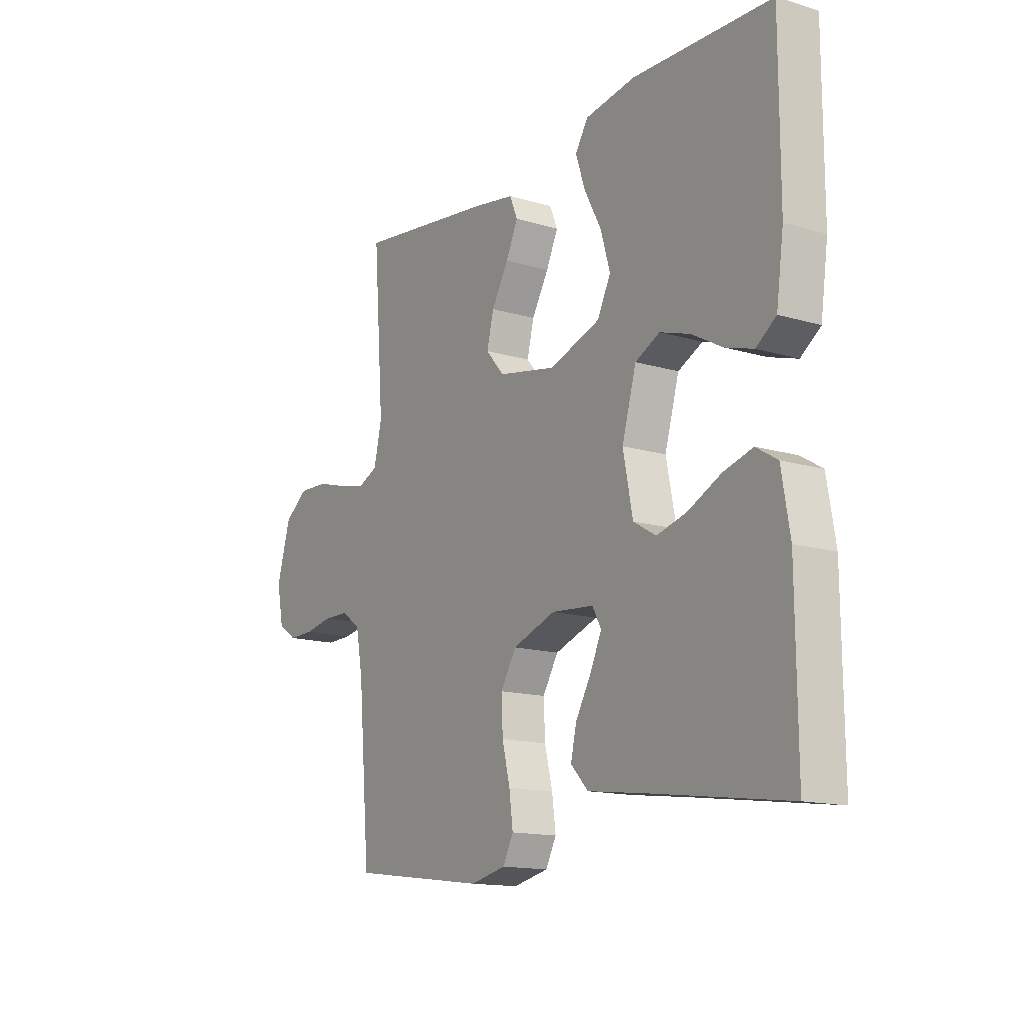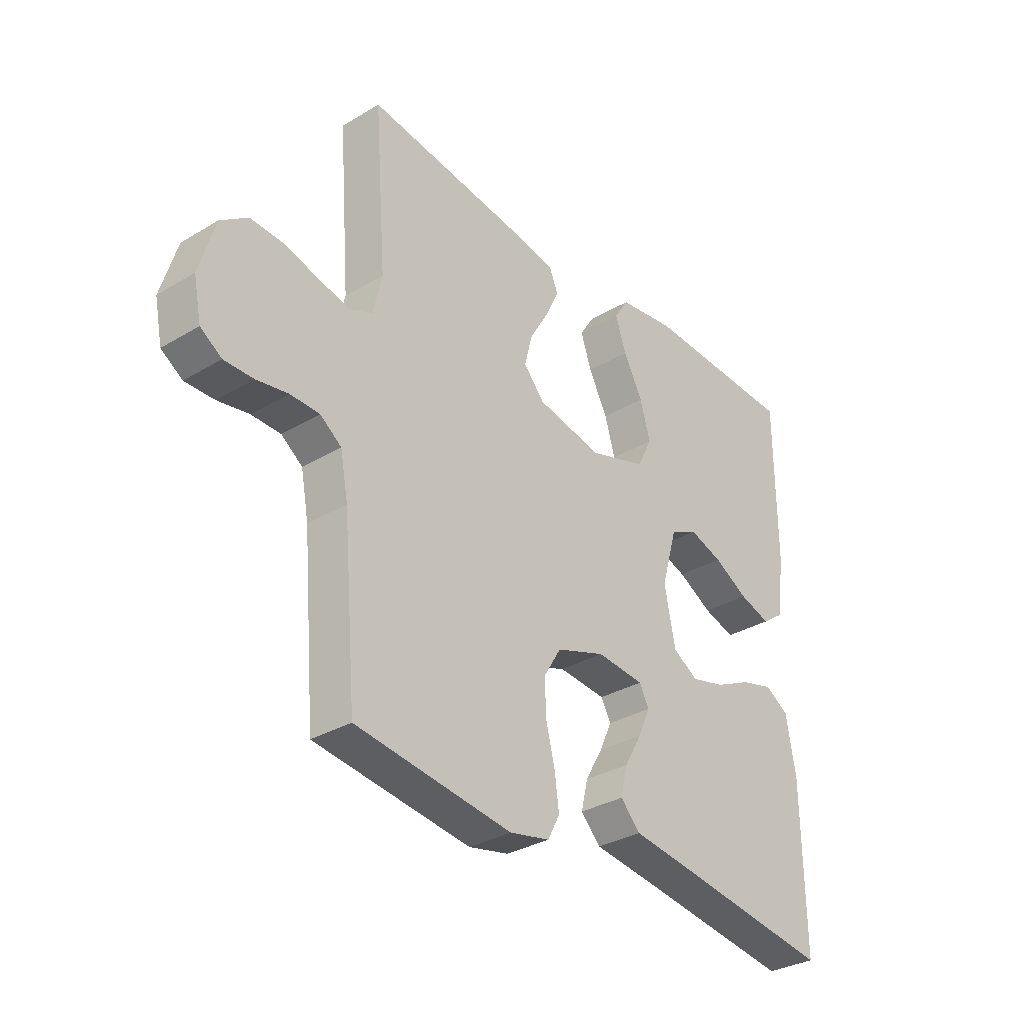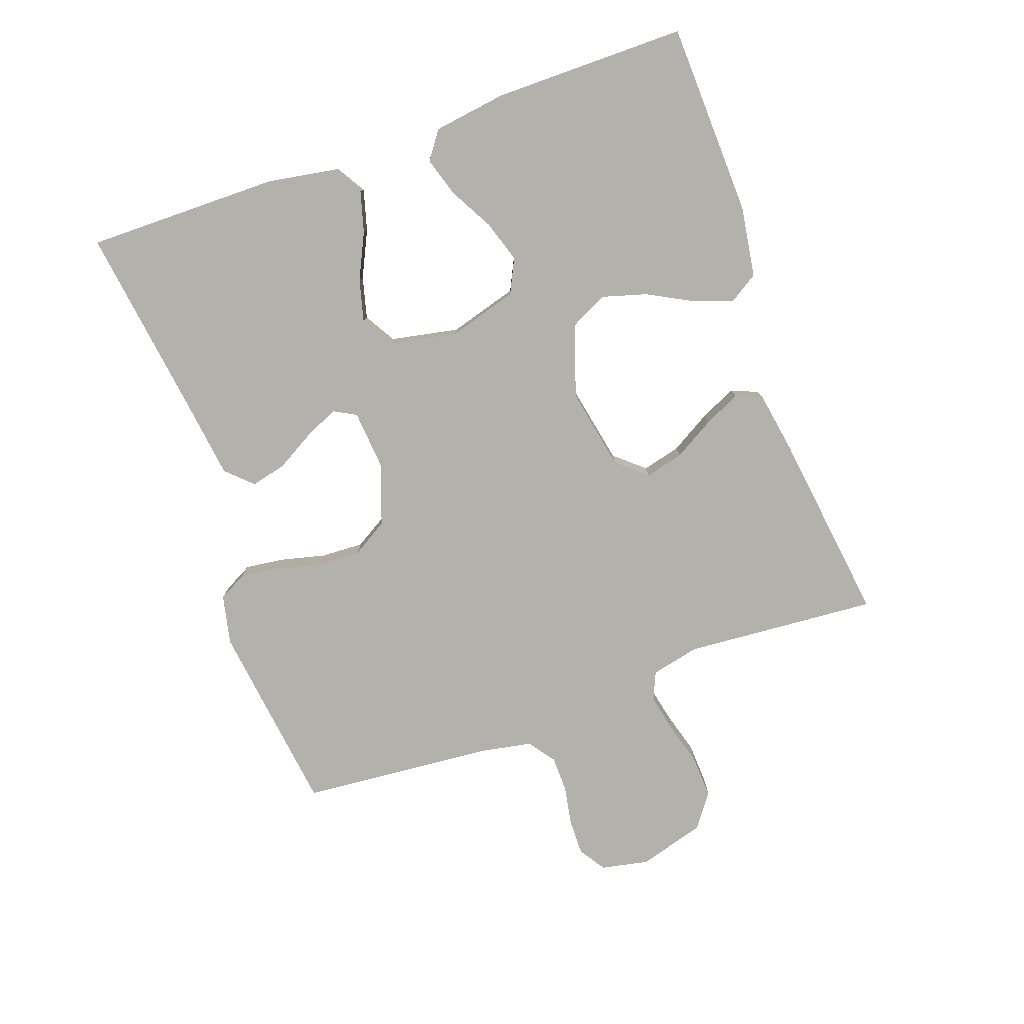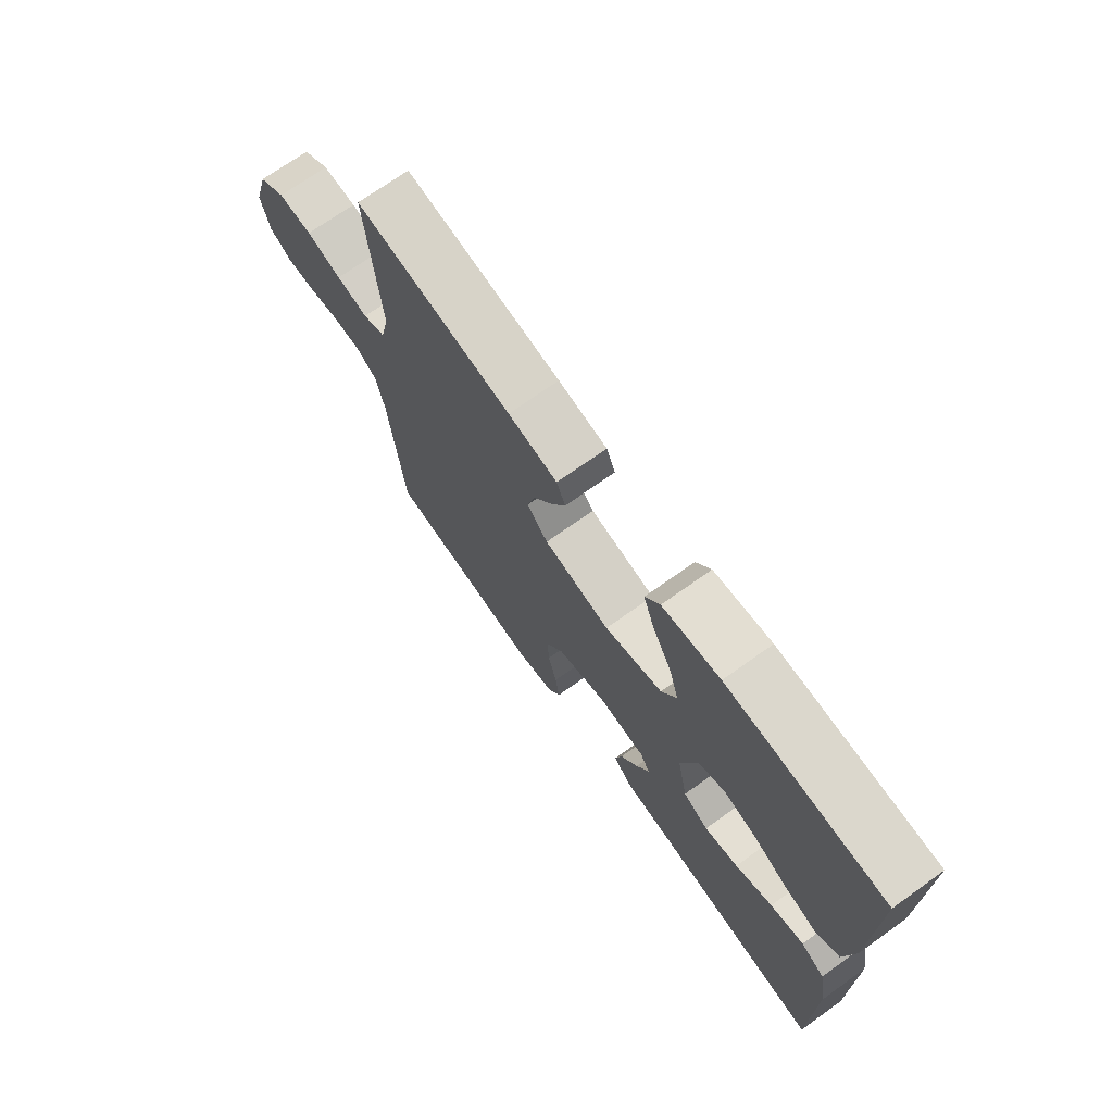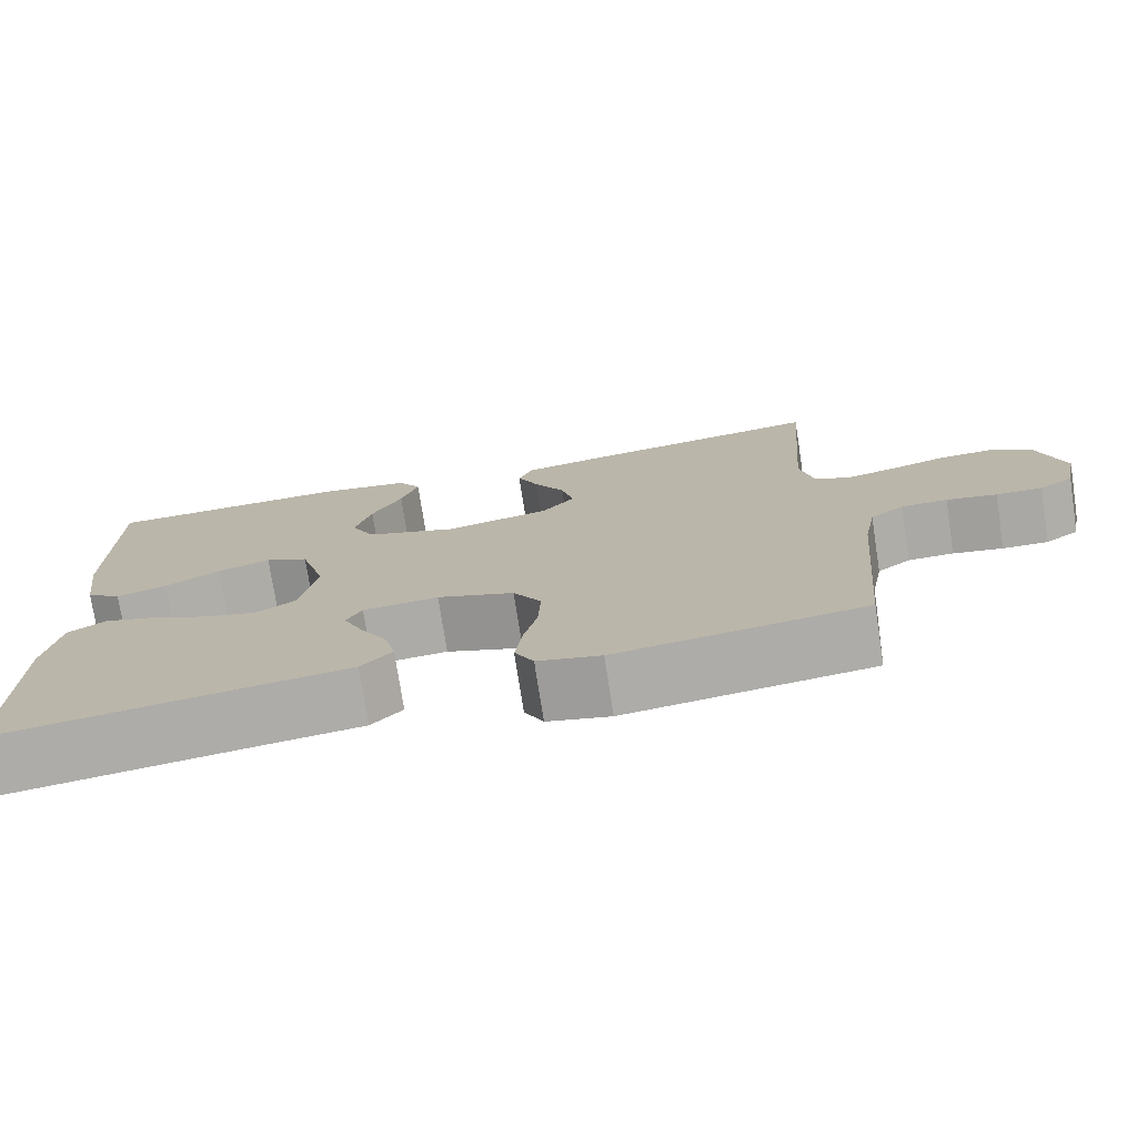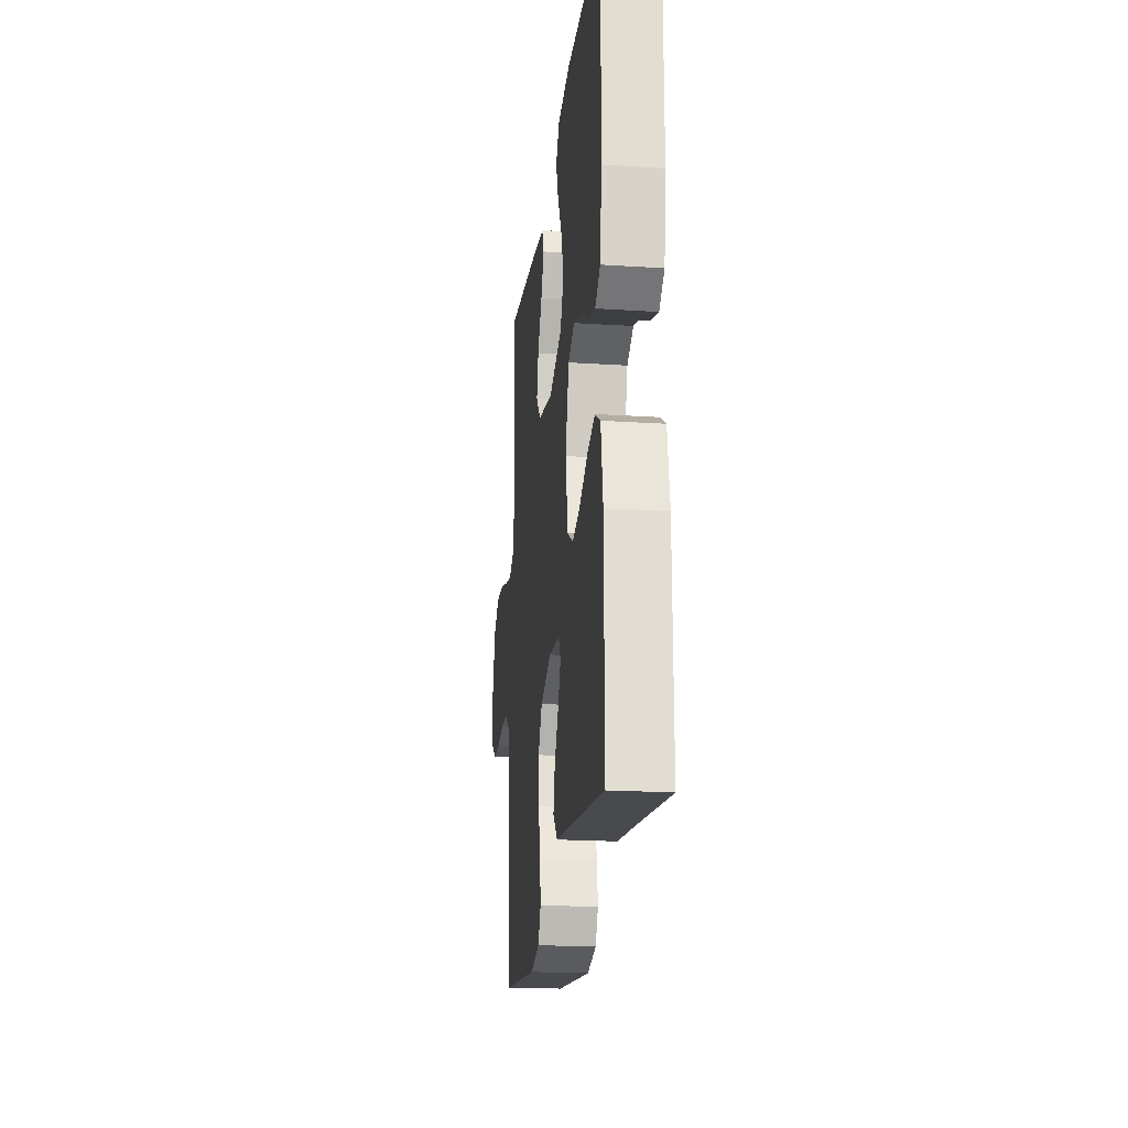
<metadata>
{"format":"obj","ext":"obj","renderer":"f3d","projection":"perspective","resolution":1024,"background":"white","views":[{"elev":-14.5,"azim":-123.0,"up":"+Z"},{"elev":-32.6,"azim":129.7,"up":"+Z"},{"elev":-79.1,"azim":-70.4,"up":"+Y"},{"elev":72.0,"azim":-125.4,"up":"+Z"},{"elev":-75.2,"azim":8.8,"up":"+Z"},{"elev":-20.7,"azim":-96.6,"up":"+Z"}]}
</metadata>
<code>
v 0.5 0.07 -0.5
v 0.2 0.07 -0.539
v 0.123 0.07 -0.522
v 0.1 0.07 -0.478
v 0.108 0.07 -0.417
v 0.125 0.07 -0.348
v 0.128 0.07 -0.281
v 0.094 0.07 -0.225
v 0 0.07 -0.192
v -0.092 0.07 -0.2
v -0.111 0.07 -0.235
v -0.087 0.07 -0.288
v -0.053 0.07 -0.347
v -0.04 0.07 -0.402
v -0.078 0.07 -0.442
v -0.2 0.07 -0.458
v -0.5 0.07 -0.5
v -0.498 0.07 -0.2
v -0.48 0.07 -0.094
v -0.434 0.07 -0.066
v -0.37 0.07 -0.084
v -0.299 0.07 -0.118
v -0.234 0.07 -0.135
v -0.185 0.07 -0.106
v -0.164 0.07 0
v -0.195 0.07 0.107
v -0.248 0.07 0.133
v -0.313 0.07 0.112
v -0.38 0.07 0.075
v -0.441 0.07 0.056
v -0.484 0.07 0.087
v -0.5 0.07 0.2
v -0.5 0.07 0.5
v -0.2 0.07 0.51
v -0.09 0.07 0.493
v -0.062 0.07 0.449
v -0.083 0.07 0.387
v -0.12 0.07 0.317
v -0.14 0.07 0.248
v -0.111 0.07 0.19
v 0 0.07 0.153
v 0.127 0.07 0.178
v 0.167 0.07 0.224
v 0.152 0.07 0.284
v 0.115 0.07 0.347
v 0.089 0.07 0.403
v 0.106 0.07 0.444
v 0.2 0.07 0.46
v 0.5 0.07 0.5
v 0.477 0.07 0.2
v 0.494 0.07 0.125
v 0.537 0.07 0.106
v 0.597 0.07 0.119
v 0.664 0.07 0.138
v 0.729 0.07 0.141
v 0.781 0.07 0.103
v 0.811 0.07 0
v 0.796 0.07 -0.074
v 0.755 0.07 -0.101
v 0.699 0.07 -0.1
v 0.638 0.07 -0.089
v 0.582 0.07 -0.09
v 0.541 0.07 -0.12
v 0.526 0.07 -0.2
v 0.5 0 -0.5
v 0.2 0 -0.539
v 0.123 0 -0.522
v 0.1 0 -0.478
v 0.108 0 -0.417
v 0.125 0 -0.348
v 0.128 0 -0.281
v 0.094 0 -0.225
v 0 0 -0.192
v -0.092 0 -0.2
v -0.111 0 -0.235
v -0.087 0 -0.288
v -0.053 0 -0.347
v -0.04 0 -0.402
v -0.078 0 -0.442
v -0.2 0 -0.458
v -0.5 0 -0.5
v -0.498 0 -0.2
v -0.48 0 -0.094
v -0.434 0 -0.066
v -0.37 0 -0.084
v -0.299 0 -0.118
v -0.234 0 -0.135
v -0.185 0 -0.106
v -0.164 0 0
v -0.195 0 0.107
v -0.248 0 0.133
v -0.313 0 0.112
v -0.38 0 0.075
v -0.441 0 0.056
v -0.484 0 0.087
v -0.5 0 0.2
v -0.5 0 0.5
v -0.2 0 0.51
v -0.09 0 0.493
v -0.062 0 0.449
v -0.083 0 0.387
v -0.12 0 0.317
v -0.14 0 0.248
v -0.111 0 0.19
v 0 0 0.153
v 0.127 0 0.178
v 0.167 0 0.224
v 0.152 0 0.284
v 0.115 0 0.347
v 0.089 0 0.403
v 0.106 0 0.444
v 0.2 0 0.46
v 0.5 0 0.5
v 0.477 0 0.2
v 0.494 0 0.125
v 0.537 0 0.106
v 0.597 0 0.119
v 0.664 0 0.138
v 0.729 0 0.141
v 0.781 0 0.103
v 0.811 0 0
v 0.796 0 -0.074
v 0.755 0 -0.101
v 0.699 0 -0.1
v 0.638 0 -0.089
v 0.582 0 -0.09
v 0.541 0 -0.12
v 0.526 0 -0.2
f 58 59 60 61
f 58 61 62
f 57 58 62
f 56 57 62
f 53 54 55 56
f 52 53 56 62
f 51 52 62 63
f 47 48 49 50
f 44 45 46 47
f 44 47 50 51
f 35 36 37 38
f 35 38 39
f 34 35 39
f 33 34 39
f 32 33 39 40
f 28 29 30 31
f 27 28 31 32
f 19 20 21 22
f 19 22 23
f 16 17 18 19
f 16 19 23
f 15 16 23 24
f 12 13 14 15
f 11 12 15 24
f 3 4 5 6
f 3 6 7
f 64 1 2 3
f 64 3 7
f 63 64 7 8
f 43 44 51 63
f 42 43 63 8
f 41 42 8 9
f 27 32 40 41
f 26 27 41
f 25 26 41 9
f 10 11 24 25
f 9 10 25
f 125 124 123 122
f 126 125 122
f 126 122 121
f 126 121 120
f 120 119 118 117
f 126 120 117 116
f 127 126 116 115
f 114 113 112 111
f 111 110 109 108
f 115 114 111 108
f 102 101 100 99
f 103 102 99
f 103 99 98
f 103 98 97
f 104 103 97 96
f 95 94 93 92
f 96 95 92 91
f 86 85 84 83
f 87 86 83
f 83 82 81 80
f 87 83 80
f 88 87 80 79
f 79 78 77 76
f 88 79 76 75
f 70 69 68 67
f 71 70 67
f 67 66 65 128
f 71 67 128
f 72 71 128 127
f 127 115 108 107
f 72 127 107 106
f 73 72 106 105
f 105 104 96 91
f 105 91 90
f 73 105 90 89
f 89 88 75 74
f 89 74 73
f 1 65 66 2
f 2 66 67 3
f 3 67 68 4
f 4 68 69 5
f 5 69 70 6
f 6 70 71 7
f 7 71 72 8
f 8 72 73 9
f 9 73 74 10
f 10 74 75 11
f 11 75 76 12
f 12 76 77 13
f 13 77 78 14
f 14 78 79 15
f 15 79 80 16
f 16 80 81 17
f 17 81 82 18
f 18 82 83 19
f 19 83 84 20
f 20 84 85 21
f 21 85 86 22
f 22 86 87 23
f 23 87 88 24
f 24 88 89 25
f 25 89 90 26
f 26 90 91 27
f 27 91 92 28
f 28 92 93 29
f 29 93 94 30
f 30 94 95 31
f 31 95 96 32
f 32 96 97 33
f 33 97 98 34
f 34 98 99 35
f 35 99 100 36
f 36 100 101 37
f 37 101 102 38
f 38 102 103 39
f 39 103 104 40
f 40 104 105 41
f 41 105 106 42
f 42 106 107 43
f 43 107 108 44
f 44 108 109 45
f 45 109 110 46
f 46 110 111 47
f 47 111 112 48
f 48 112 113 49
f 49 113 114 50
f 50 114 115 51
f 51 115 116 52
f 52 116 117 53
f 53 117 118 54
f 54 118 119 55
f 55 119 120 56
f 56 120 121 57
f 57 121 122 58
f 58 122 123 59
f 59 123 124 60
f 60 124 125 61
f 61 125 126 62
f 62 126 127 63
f 63 127 128 64
f 64 128 65 1

</code>
